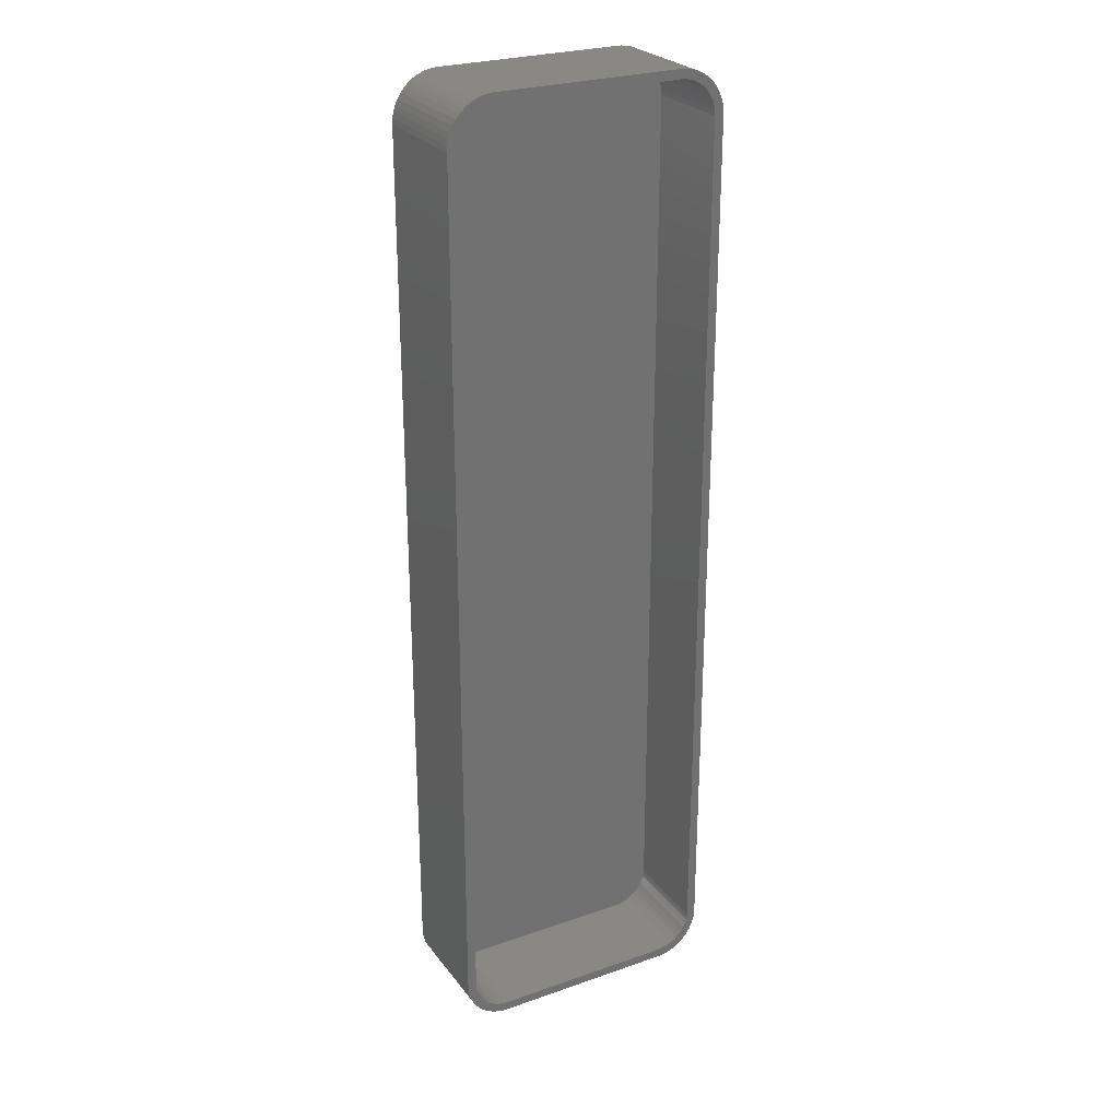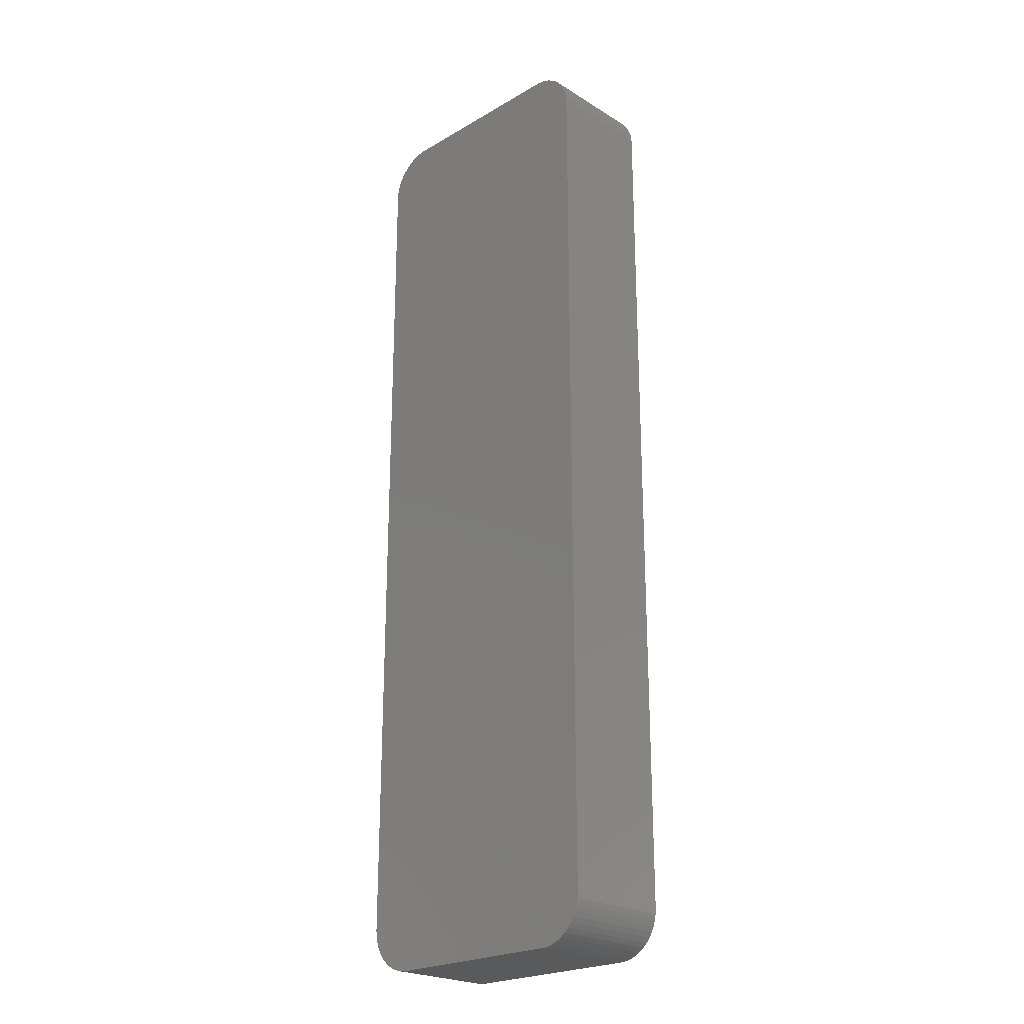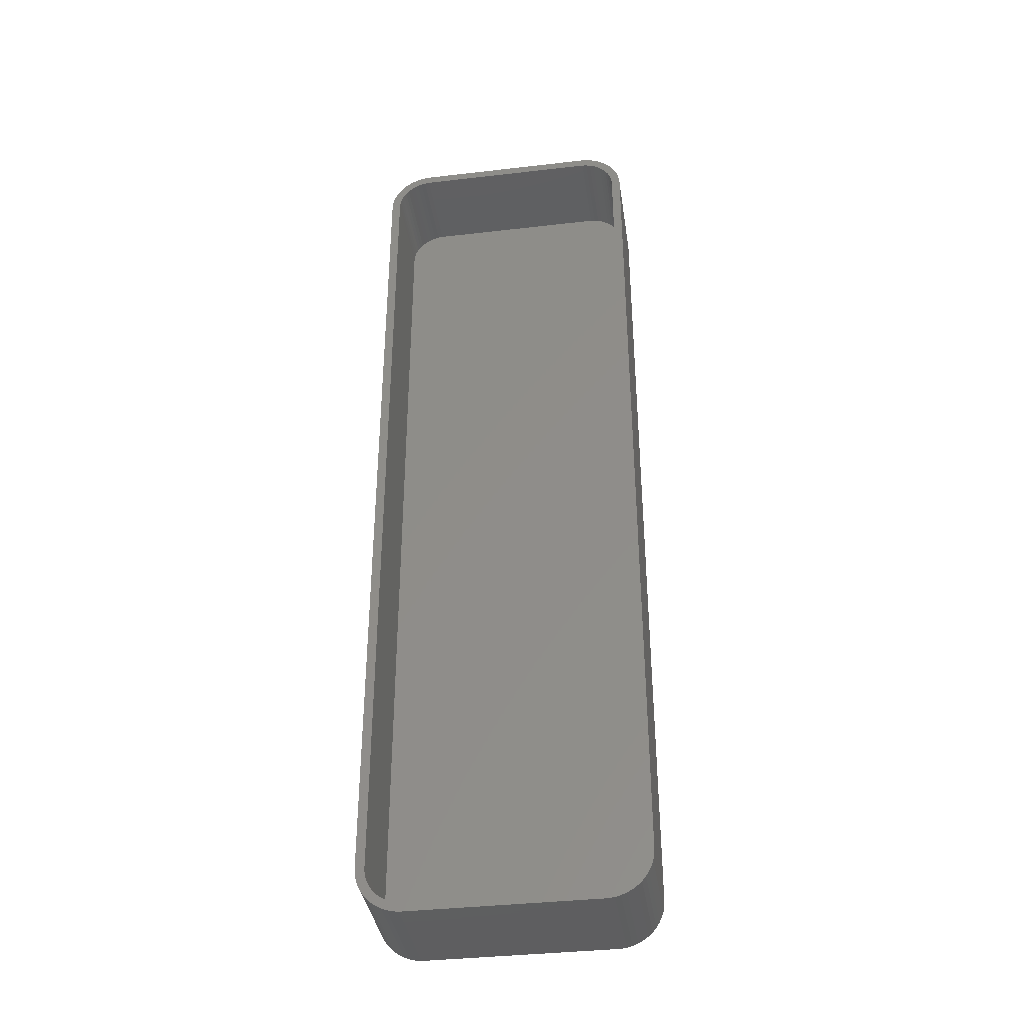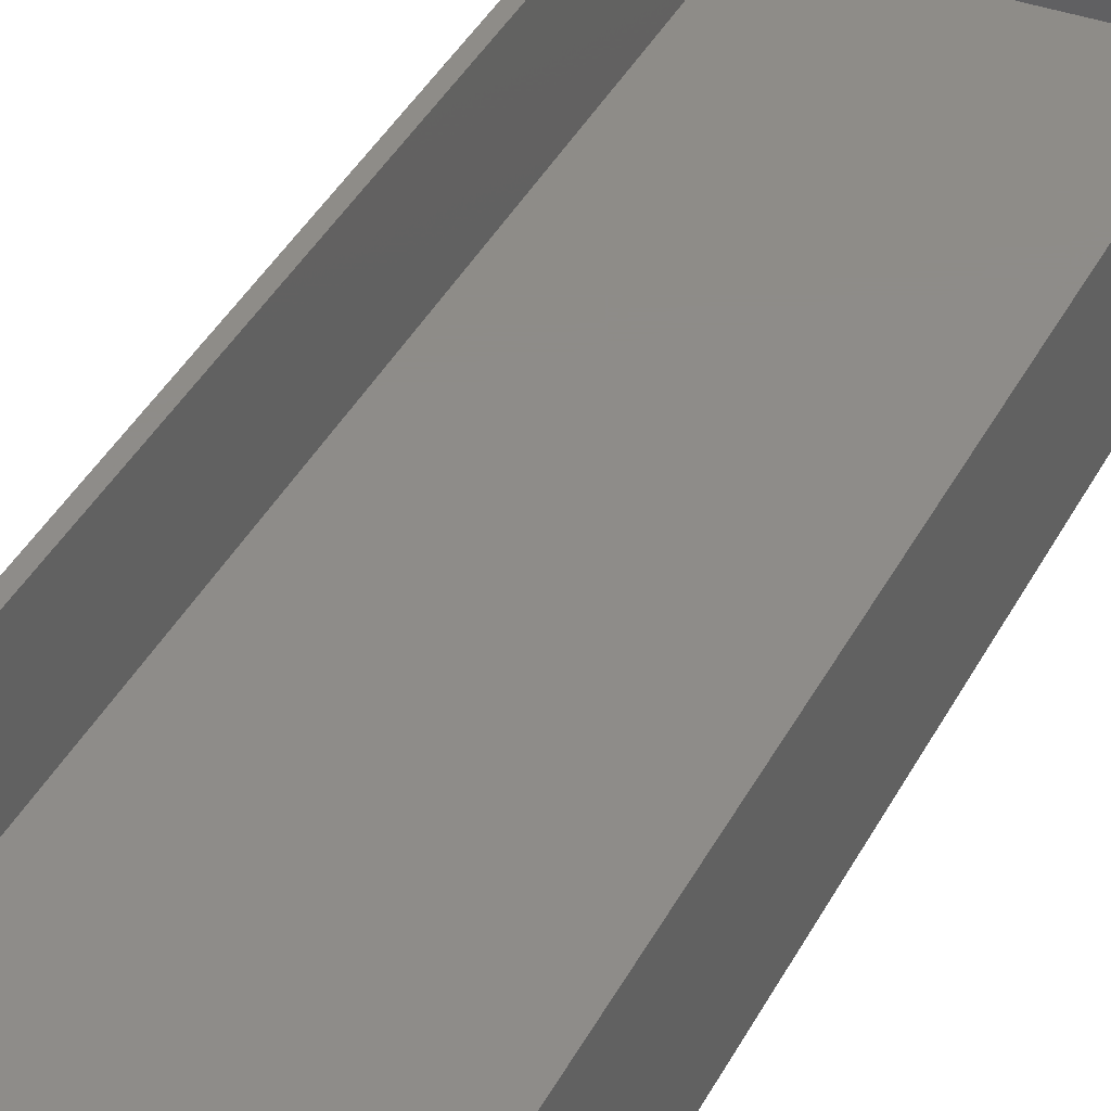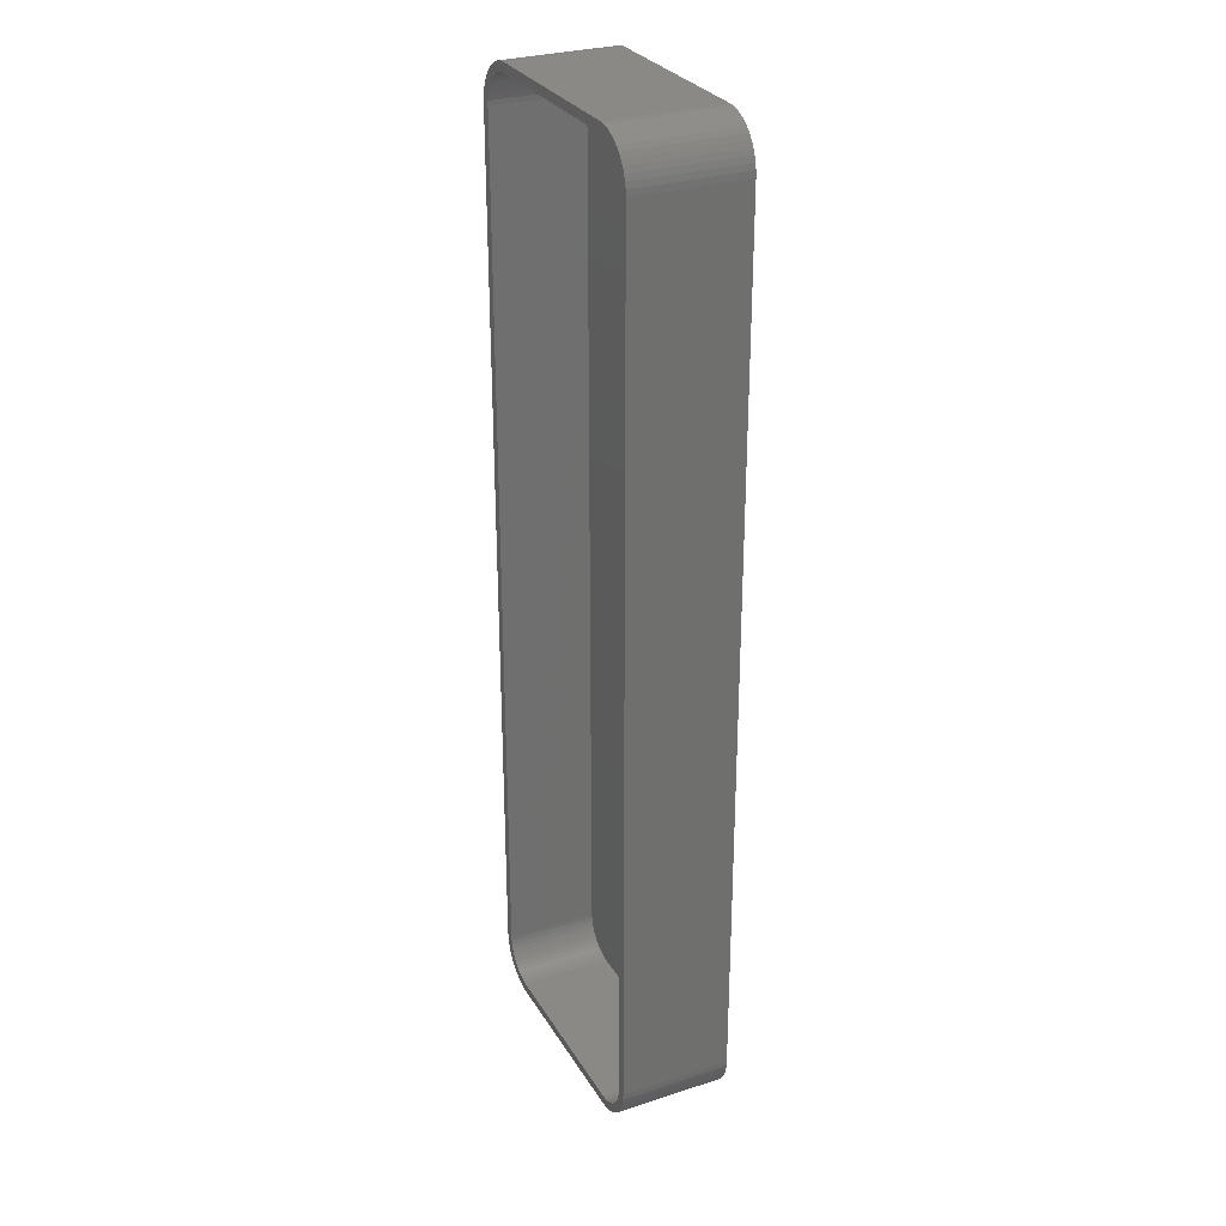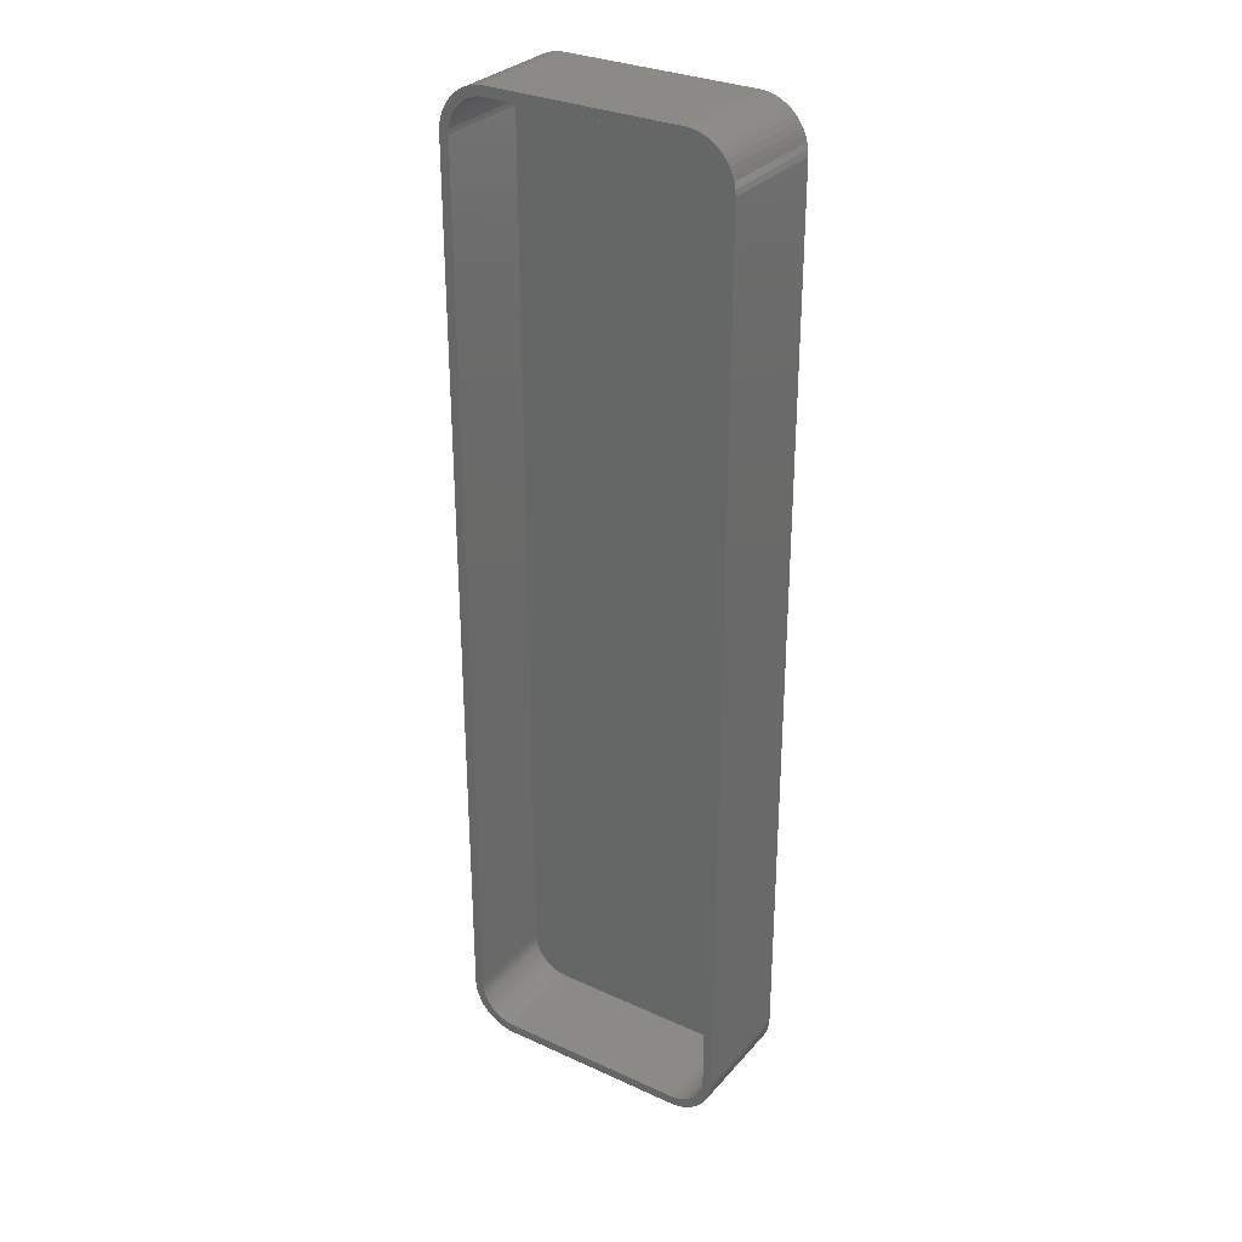
<metadata>
{"format":"stl","ext":"stl","renderer":"f3d","projection":"perspective","resolution":1024,"background":"white","views":[{"elev":26.3,"azim":-28.8,"up":"+Y"},{"elev":-23.4,"azim":-135.7,"up":"+Y"},{"elev":-37.2,"azim":8.5,"up":"+Y"},{"elev":37.9,"azim":-155.5,"up":"+Z"},{"elev":29.2,"azim":64.5,"up":"+Y"},{"elev":30.6,"azim":33.3,"up":"+Y"}]}
</metadata>
<code>
# stl→obj: 208 verts, 412 faces
v -10.31 52.49 0
v -10.94 52.41 12
v -10.31 52.49 12
v -10.94 52.41 0
v 10.31 52.49 0
v 10.31 52.49 12
v 14 47.5 12
v 15 47.5 12
v 14.96 48.13 12
v 15 -47.5 12
v 13.97 48 12
v 14.84 48.74 12
v 14 -47.5 12
v 13.87 48.49 12
v 14.65 49.34 12
v 14.96 -48.13 12
v 13.72 48.97 12
v 14.38 49.91 12
v 13.97 -48 12
v 13.51 49.43 12
v 14.05 50.44 12
v 14.84 -48.74 12
v 13.87 -48.49 12
v 13.24 49.85 12
v 13.64 50.92 12
v 12.92 50.24 12
v 13.19 51.35 12
v 12.55 50.58 12
v 12.68 51.72 12
v 12.14 50.88 12
v 12.13 52.02 12
v 11.7 51.12 12
v 11.55 52.26 12
v 11.24 51.3 12
v 10.94 52.41 12
v 10.75 51.43 12
v 10.25 51.49 12
v -10.25 51.49 12
v -10.75 51.43 12
v -11.24 51.3 12
v -11.55 52.26 12
v -11.7 51.12 12
v -12.13 52.02 12
v -12.14 50.88 12
v -12.68 51.72 12
v -12.55 50.58 12
v -13.19 51.35 12
v -12.92 50.24 12
v -13.64 50.92 12
v -13.24 49.85 12
v -14.05 50.44 12
v -13.51 49.43 12
v -14.38 49.91 12
v -13.72 48.97 12
v -14.84 48.74 12
v -13.87 48.49 12
v -14.65 49.34 12
v 14.65 -49.34 12
v 13.72 -48.97 12
v 14.38 -49.91 12
v 13.51 -49.43 12
v 14.05 -50.44 12
v 13.24 -49.85 12
v 13.64 -50.92 12
v 12.92 -50.24 12
v 13.19 -51.35 12
v 12.55 -50.58 12
v 12.68 -51.72 12
v 12.14 -50.88 12
v 12.13 -52.02 12
v 11.7 -51.12 12
v 11.55 -52.26 12
v 11.24 -51.3 12
v 10.94 -52.41 12
v 10.75 -51.43 12
v 10.31 -52.49 12
v 10.25 -51.49 12
v -10.25 -51.49 12
v -10.31 -52.49 12
v -10.75 -51.43 12
v -10.94 -52.41 12
v -11.24 -51.3 12
v -11.55 -52.26 12
v -11.7 -51.12 12
v -12.13 -52.02 12
v -12.14 -50.88 12
v -12.68 -51.72 12
v -12.55 -50.58 12
v -13.19 -51.35 12
v -12.92 -50.24 12
v -13.64 -50.92 12
v -13.24 -49.85 12
v -14.05 -50.44 12
v -13.51 -49.43 12
v -14.38 -49.91 12
v -13.72 -48.97 12
v -14.65 -49.34 12
v -13.87 -48.49 12
v -14.84 -48.74 12
v -13.97 -48 12
v -14.96 -48.13 12
v -14 -47.5 12
v -14 47.5 12
v -15 47.5 12
v -13.97 48 12
v -15 -47.5 12
v -14.96 48.13 12
v 10.94 52.41 0
v -10.94 -52.41 0
v -10.31 -52.49 0
v 10.31 -52.49 0
v -11.55 52.26 0
v 15 -47.5 0
v 14.96 -48.13 0
v 15 47.5 0
v -15 -47.5 0
v -15 47.5 0
v -14.96 48.13 0
v -12.13 52.02 0
v -13.19 51.35 0
v -13.64 50.92 0
v 14.84 -48.74 0
v 12.13 52.02 0
v 11.55 52.26 0
v 14.65 49.34 0
v 14.84 48.74 0
v 14.05 50.44 0
v 14.38 49.91 0
v 10.94 -52.41 0
v 11.55 -52.26 0
v 13.19 -51.35 0
v 13.64 -50.92 0
v 14.38 -49.91 0
v 14.05 -50.44 0
v 14.65 -49.34 0
v 14.96 48.13 0
v 13.64 50.92 0
v -13.64 -50.92 0
v -13.19 -51.35 0
v -12.13 -52.02 0
v -11.55 -52.26 0
v -14.05 50.44 0
v -14.84 48.74 0
v -14.65 49.34 0
v 12.13 -52.02 0
v 12.68 -51.72 0
v 13.19 51.35 0
v 12.68 51.72 0
v -14.05 -50.44 0
v -14.65 -49.34 0
v -14.84 -48.74 0
v -14.38 49.91 0
v -12.68 51.72 0
v -14.38 -49.91 0
v -12.68 -51.72 0
v -14.96 -48.13 0
v 10.25 51.49 2
v 10.75 51.43 2
v -11.24 51.3 2
v -10.75 51.43 2
v -10.25 51.49 2
v -12.55 50.58 2
v -12.14 50.88 2
v -11.7 51.12 2
v 10.25 -51.49 2
v -10.25 -51.49 2
v 10.75 -51.43 2
v 14 -47.5 2
v 14 47.5 2
v 11.7 51.12 2
v 12.14 50.88 2
v -12.92 50.24 2
v -13.24 49.85 2
v -14 -47.5 2
v -13.97 -48 2
v 13.97 48 2
v -14 47.5 2
v 13.87 48.49 2
v 13.72 48.97 2
v 13.51 49.43 2
v 13.97 -48 2
v 13.24 49.85 2
v 13.87 -48.49 2
v 12.92 50.24 2
v 13.72 -48.97 2
v 12.55 50.58 2
v 13.51 -49.43 2
v 13.24 -49.85 2
v 12.92 -50.24 2
v 11.24 51.3 2
v 12.55 -50.58 2
v 12.14 -50.88 2
v 11.7 -51.12 2
v 11.24 -51.3 2
v -10.75 -51.43 2
v -11.24 -51.3 2
v -11.7 -51.12 2
v -12.14 -50.88 2
v -12.55 -50.58 2
v -13.51 49.43 2
v -12.92 -50.24 2
v -13.72 48.97 2
v -13.24 -49.85 2
v -13.87 48.49 2
v -13.51 -49.43 2
v -13.97 48 2
v -13.72 -48.97 2
v -13.87 -48.49 2
f 1 2 3
f 2 1 4
f 5 3 6
f 3 5 1
f 7 8 9
f 8 7 10
f 11 9 12
f 13 10 7
f 14 12 15
f 10 13 16
f 17 15 18
f 19 16 13
f 20 18 21
f 16 19 22
f 23 22 19
f 9 11 7
f 12 14 11
f 15 17 14
f 24 21 25
f 18 20 17
f 21 24 20
f 26 25 27
f 25 26 24
f 28 27 29
f 27 28 26
f 29 30 28
f 31 30 29
f 31 32 30
f 33 32 31
f 33 34 32
f 35 34 33
f 35 36 34
f 6 36 35
f 6 37 36
f 6 38 37
f 3 38 6
f 3 39 38
f 2 39 3
f 2 40 39
f 41 40 2
f 41 42 40
f 43 42 41
f 43 44 42
f 45 44 43
f 44 45 46
f 47 46 45
f 46 47 48
f 49 48 47
f 48 49 50
f 51 50 49
f 50 51 52
f 53 52 51
f 52 53 54
f 55 56 57
f 54 57 56
f 57 54 53
f 22 23 58
f 59 58 23
f 58 59 60
f 61 60 59
f 60 61 62
f 63 62 61
f 62 63 64
f 65 64 63
f 64 65 66
f 67 66 65
f 66 67 68
f 69 68 67
f 69 70 68
f 71 70 69
f 71 72 70
f 73 72 71
f 73 74 72
f 75 74 73
f 75 76 74
f 77 76 75
f 78 76 77
f 78 79 76
f 80 79 78
f 80 81 79
f 82 81 80
f 82 83 81
f 84 83 82
f 84 85 83
f 86 85 84
f 87 86 88
f 86 87 85
f 89 88 90
f 88 89 87
f 91 90 92
f 93 92 94
f 90 91 89
f 95 94 96
f 97 96 98
f 99 98 100
f 92 93 91
f 101 100 102
f 103 104 102
f 56 55 105
f 106 102 104
f 107 105 55
f 101 102 106
f 105 107 103
f 94 95 93
f 103 107 104
f 96 97 95
f 98 99 97
f 100 101 99
f 108 6 35
f 6 108 5
f 109 79 81
f 79 109 110
f 110 76 79
f 76 110 111
f 4 41 2
f 41 4 112
f 16 113 10
f 113 16 114
f 10 115 8
f 115 10 113
f 116 104 117
f 104 116 106
f 117 107 118
f 107 117 104
f 112 43 41
f 43 112 119
f 120 49 47
f 49 120 121
f 22 114 16
f 114 22 122
f 123 33 31
f 33 123 124
f 12 125 15
f 125 12 126
f 18 127 21
f 127 18 128
f 111 74 76
f 74 111 129
f 129 72 74
f 72 129 130
f 131 64 66
f 64 131 132
f 62 133 60
f 133 62 134
f 58 122 22
f 122 58 135
f 124 35 33
f 35 124 108
f 9 126 12
f 126 9 136
f 8 136 9
f 136 8 115
f 15 128 18
f 128 15 125
f 21 137 25
f 137 21 127
f 138 89 91
f 89 138 139
f 140 83 85
f 83 140 141
f 142 49 121
f 49 142 51
f 143 57 144
f 57 143 55
f 130 70 72
f 70 130 145
f 64 134 62
f 134 64 132
f 145 68 70
f 68 145 146
f 137 27 25
f 27 137 147
f 148 31 29
f 31 148 123
f 141 81 83
f 81 141 109
f 138 93 149
f 93 138 91
f 150 99 151
f 99 150 97
f 152 51 142
f 51 152 53
f 118 55 143
f 55 118 107
f 144 53 152
f 53 144 57
f 119 45 43
f 45 119 153
f 153 47 45
f 47 153 120
f 146 66 68
f 66 146 131
f 60 135 58
f 135 60 133
f 147 29 27
f 29 147 148
f 154 97 150
f 97 154 95
f 149 95 154
f 95 149 93
f 111 113 114
f 113 116 115
f 111 114 122
f 117 115 116
f 111 122 135
f 5 115 117
f 111 135 133
f 115 5 136
f 111 133 134
f 136 5 126
f 111 134 132
f 126 5 125
f 111 132 131
f 125 5 128
f 111 131 146
f 128 5 127
f 111 146 145
f 127 5 137
f 111 145 130
f 137 5 147
f 111 130 129
f 147 5 148
f 113 111 116
f 148 5 123
f 116 111 110
f 123 5 124
f 116 110 109
f 124 5 108
f 116 109 141
f 5 117 1
f 116 141 140
f 1 117 4
f 116 140 155
f 4 117 112
f 116 155 139
f 112 117 119
f 116 139 138
f 119 117 153
f 116 138 149
f 153 117 120
f 116 149 154
f 120 117 121
f 116 154 150
f 121 117 142
f 116 150 151
f 142 117 152
f 116 151 156
f 152 117 144
f 144 117 143
f 143 117 118
f 155 85 87
f 85 155 140
f 139 87 89
f 87 139 155
f 151 101 156
f 101 151 99
f 156 106 116
f 106 156 101
f 157 36 37
f 36 157 158
f 159 39 40
f 39 159 160
f 160 38 39
f 38 160 161
f 161 37 38
f 37 161 157
f 162 44 46
f 44 162 163
f 163 42 44
f 42 163 164
f 165 78 77
f 78 165 166
f 167 77 75
f 77 167 165
f 164 40 42
f 40 164 159
f 168 7 169
f 7 168 13
f 170 30 32
f 30 170 171
f 50 172 48
f 172 50 173
f 100 174 102
f 174 100 175
f 157 169 176
f 169 177 168
f 157 176 178
f 174 168 177
f 157 178 179
f 165 168 174
f 157 179 180
f 168 165 181
f 157 180 182
f 181 165 183
f 157 182 184
f 183 165 185
f 157 184 186
f 185 165 187
f 157 186 171
f 187 165 188
f 157 171 170
f 188 165 189
f 157 170 190
f 189 165 191
f 157 190 158
f 191 165 192
f 169 157 177
f 192 165 193
f 177 157 161
f 193 165 194
f 177 161 160
f 194 165 167
f 177 160 159
f 165 174 166
f 177 159 164
f 166 174 195
f 177 164 163
f 195 174 196
f 177 163 162
f 196 174 197
f 177 162 172
f 197 174 198
f 177 172 173
f 198 174 199
f 177 173 200
f 199 174 201
f 177 200 202
f 201 174 203
f 177 202 204
f 203 174 205
f 177 204 206
f 205 174 207
f 207 174 208
f 208 174 175
f 102 177 103
f 177 102 174
f 103 206 105
f 206 103 177
f 178 17 179
f 17 178 14
f 94 207 96
f 207 94 205
f 166 80 78
f 80 166 195
f 52 173 50
f 173 52 200
f 185 23 183
f 23 185 59
f 183 19 181
f 19 183 23
f 194 75 73
f 75 194 167
f 180 24 182
f 24 180 20
f 171 28 30
f 28 171 186
f 190 32 34
f 32 190 170
f 98 175 100
f 175 98 208
f 199 90 88
f 90 199 201
f 90 203 92
f 203 90 201
f 92 205 94
f 205 92 203
f 96 208 98
f 208 96 207
f 197 86 84
f 86 197 198
f 195 82 80
f 82 195 196
f 172 46 48
f 46 172 162
f 56 202 54
f 202 56 204
f 105 204 56
f 204 105 206
f 54 200 52
f 200 54 202
f 188 61 187
f 61 188 63
f 181 13 168
f 13 181 19
f 192 71 69
f 71 192 193
f 191 69 67
f 69 191 192
f 182 26 184
f 26 182 24
f 179 20 180
f 20 179 17
f 176 14 178
f 14 176 11
f 169 11 176
f 11 169 7
f 158 34 36
f 34 158 190
f 198 88 86
f 88 198 199
f 187 59 185
f 59 187 61
f 189 67 65
f 67 189 191
f 189 63 188
f 63 189 65
f 193 73 71
f 73 193 194
f 186 26 28
f 26 186 184
f 196 84 82
f 84 196 197

</code>
